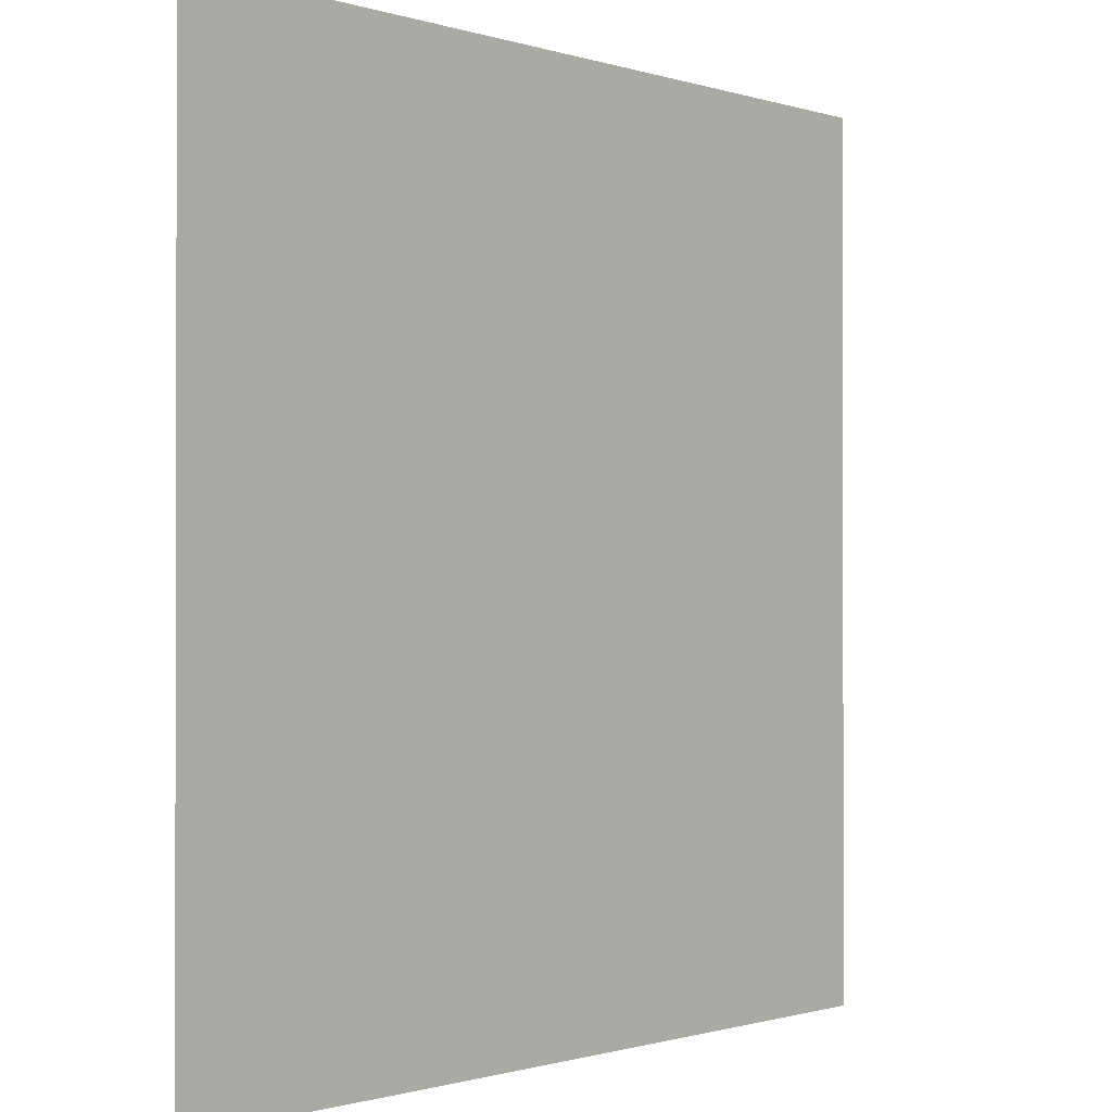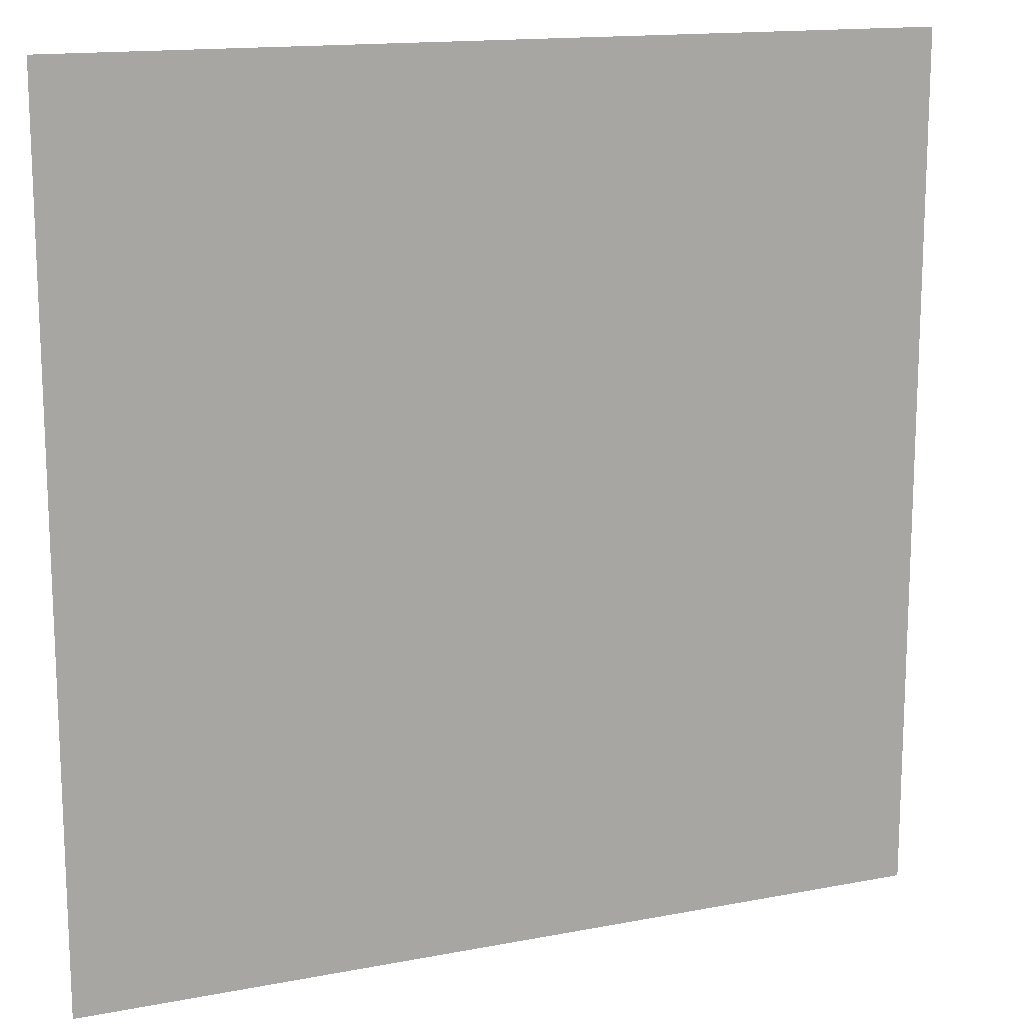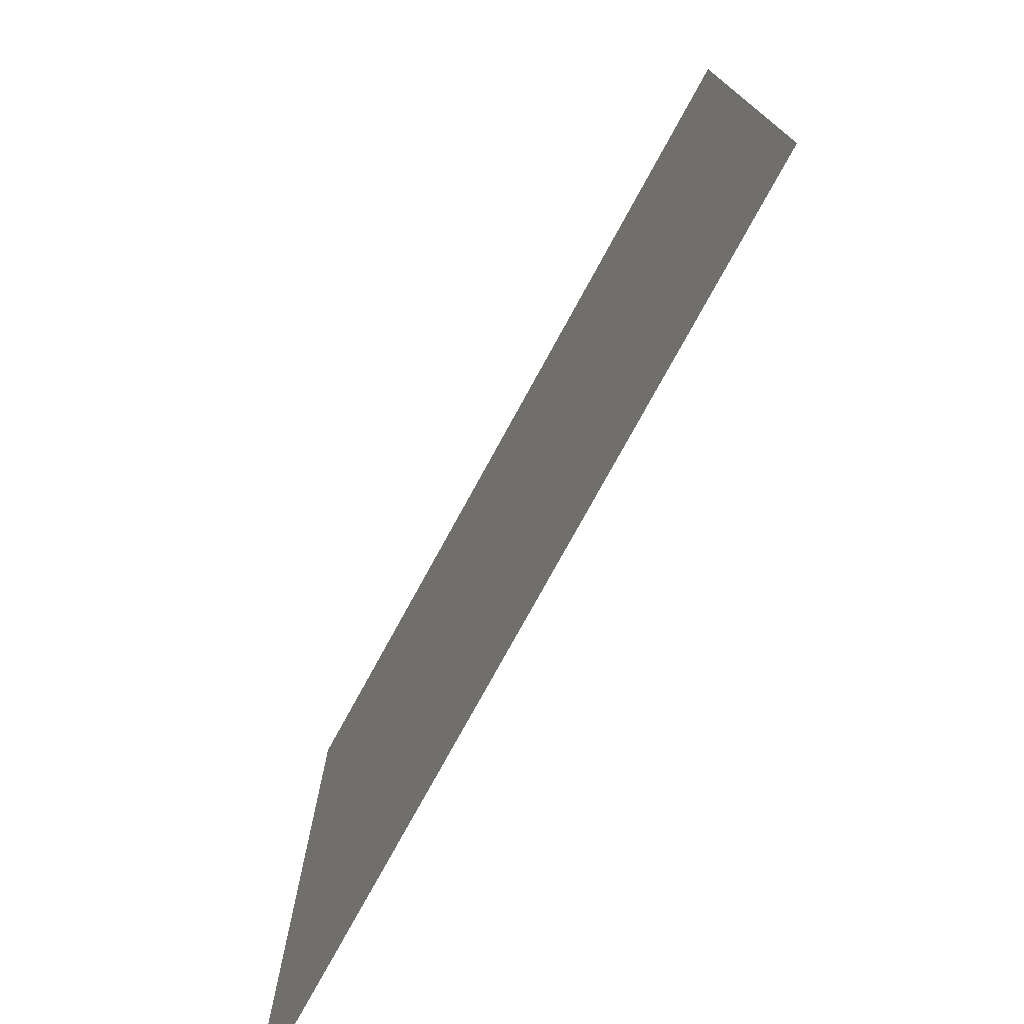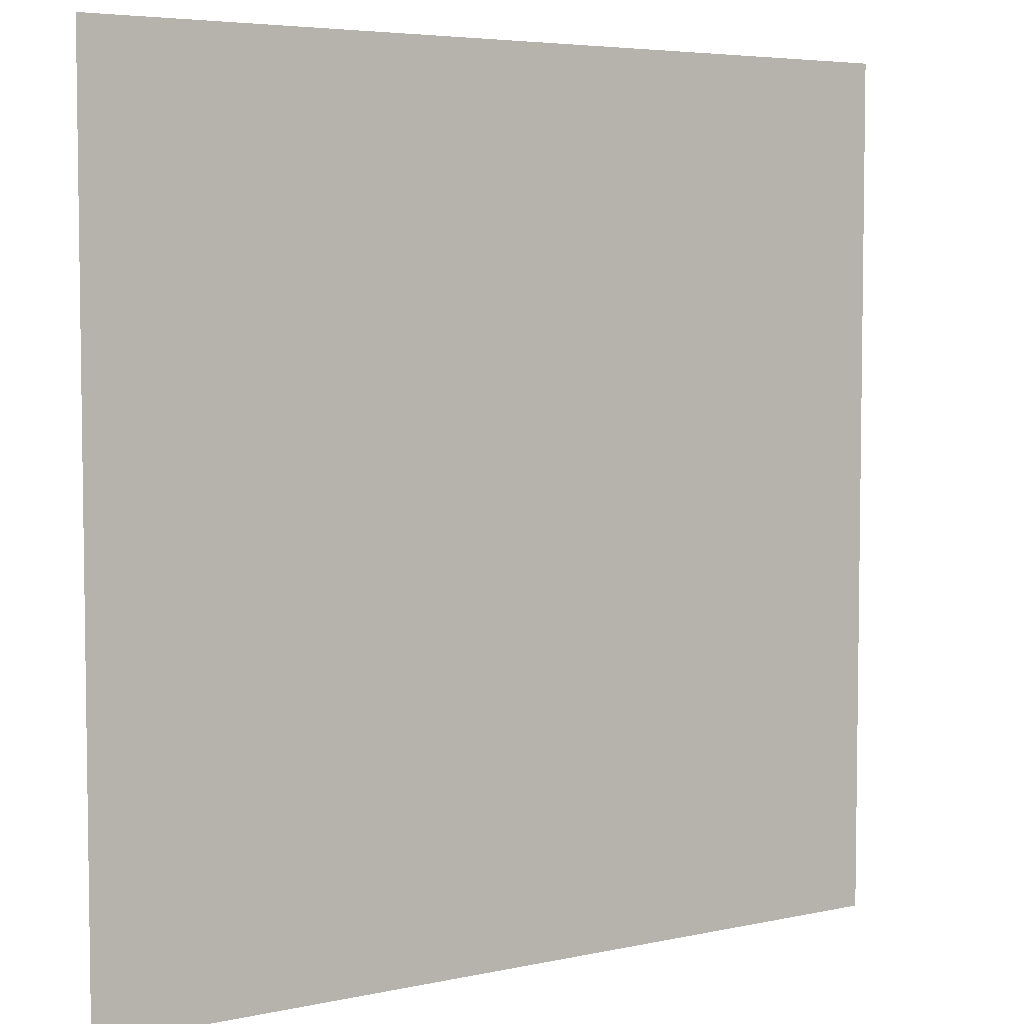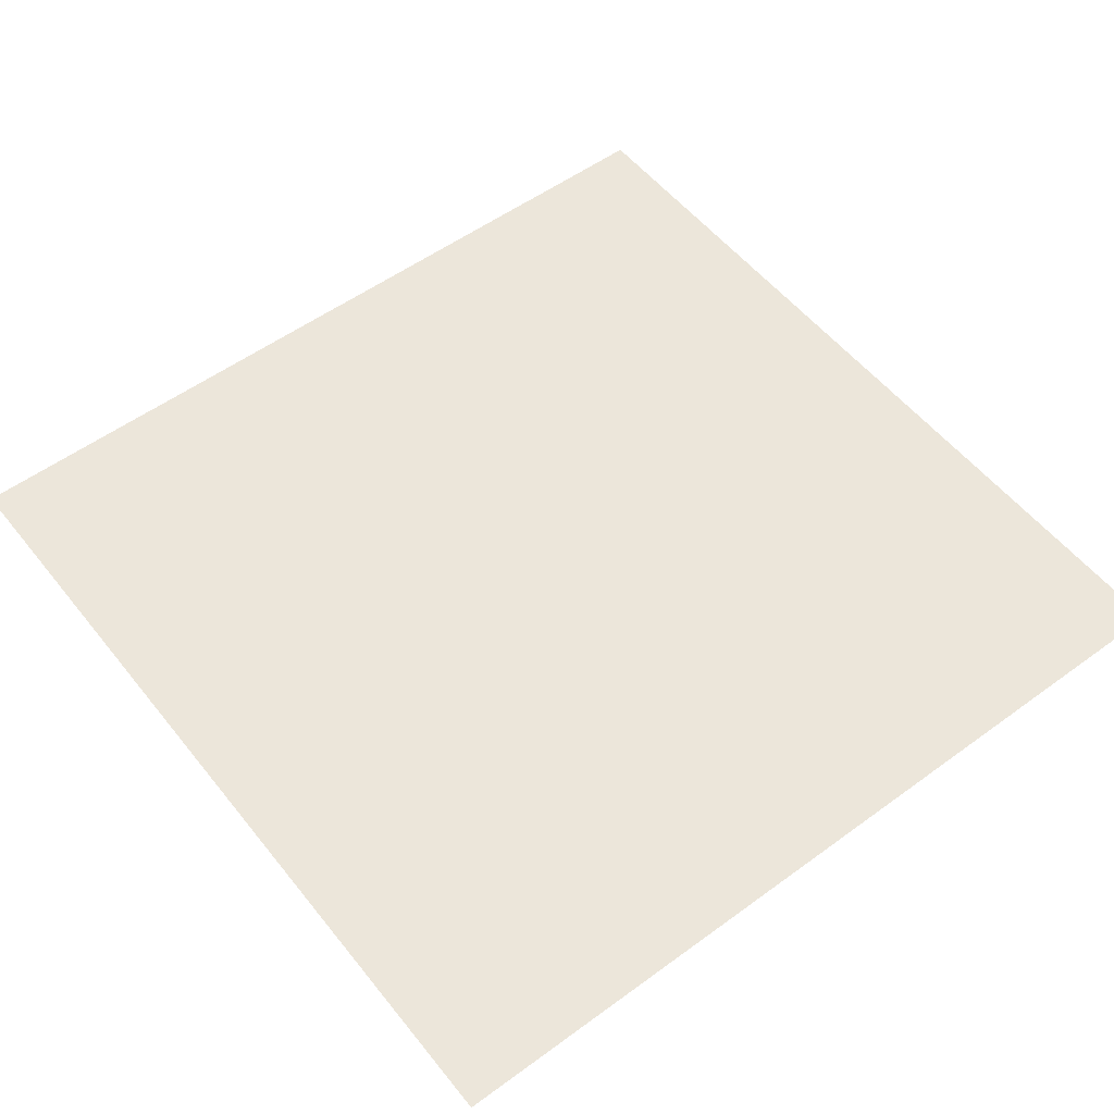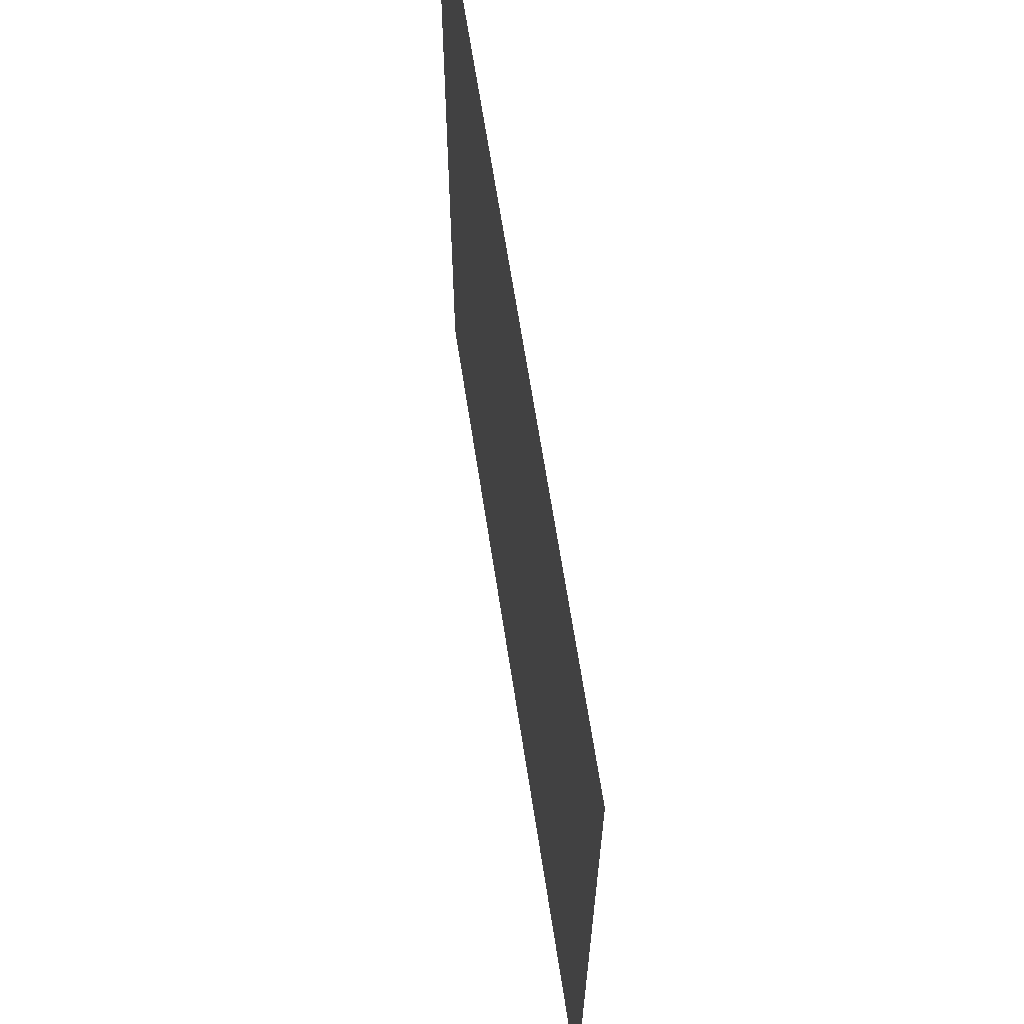
<metadata>
{"format":"obj","ext":"obj","renderer":"f3d","projection":"perspective","resolution":1024,"background":"white","views":[{"elev":-0.8,"azim":-49.7,"up":"+Z"},{"elev":14.7,"azim":-22.7,"up":"+Z"},{"elev":-76.6,"azim":-118.7,"up":"+Z"},{"elev":5.1,"azim":145.6,"up":"+Z"},{"elev":54.3,"azim":-127.8,"up":"+Y"},{"elev":65.4,"azim":-98.7,"up":"+Z"}]}
</metadata>
<code>
o Cube_Cube.3204
v -0.5 -0.5 -0.5
v -0.5 -0.5 0.5
v 0.5 -0.5 -0.5
v 0.5 -0.5 0.5
f 3 4 2 1

</code>
